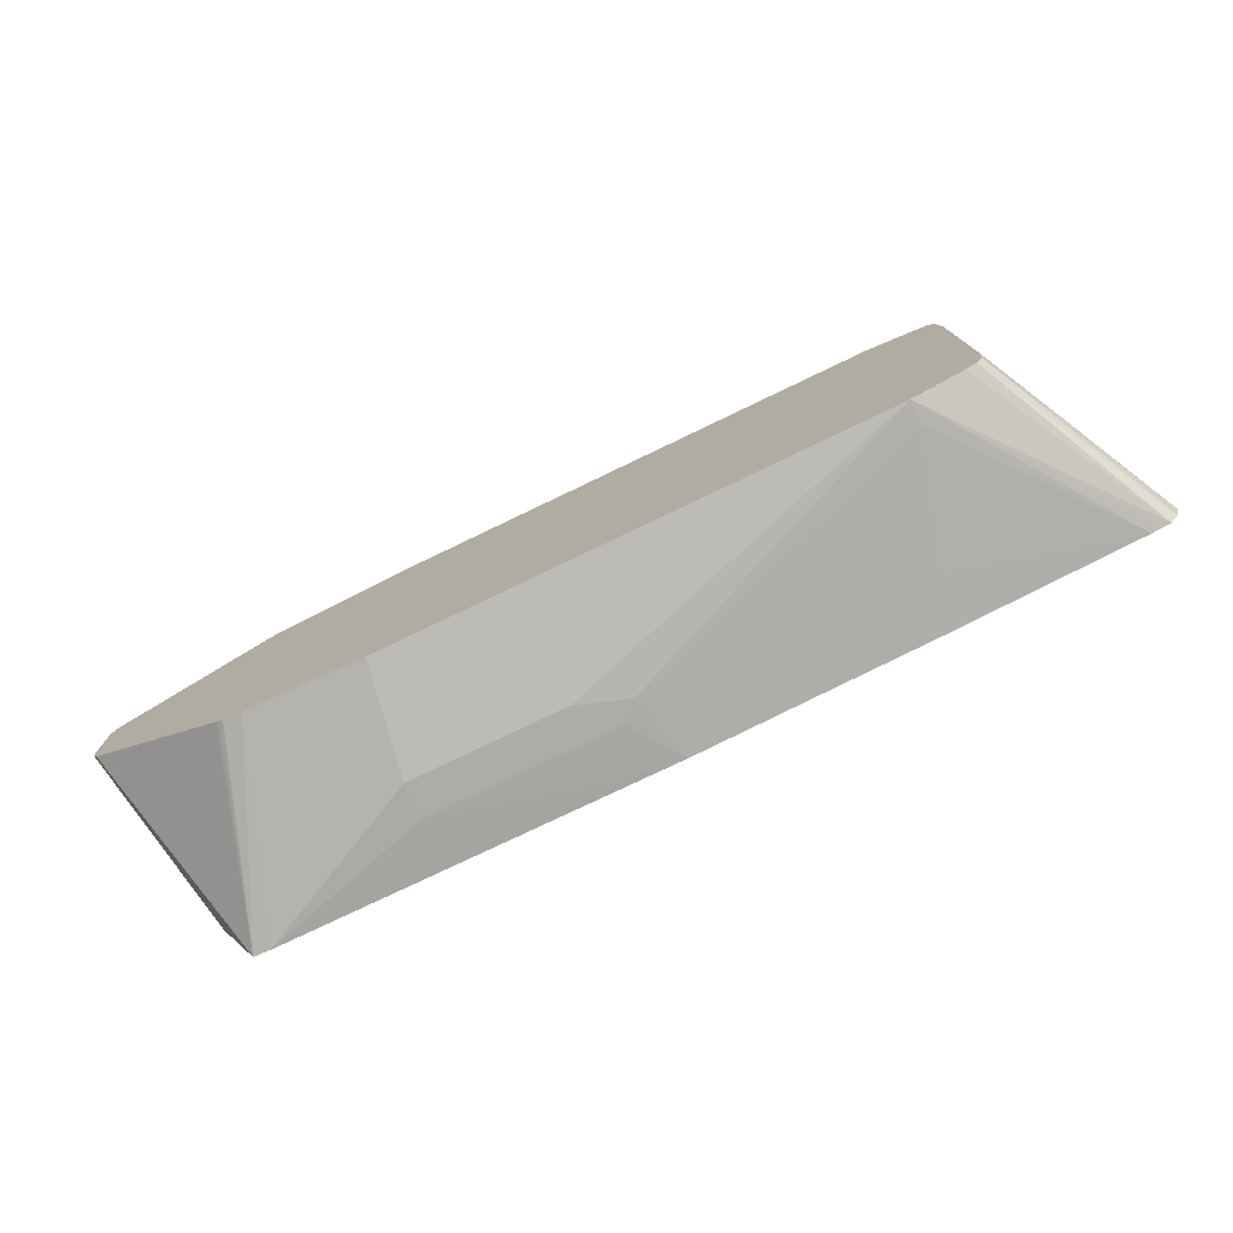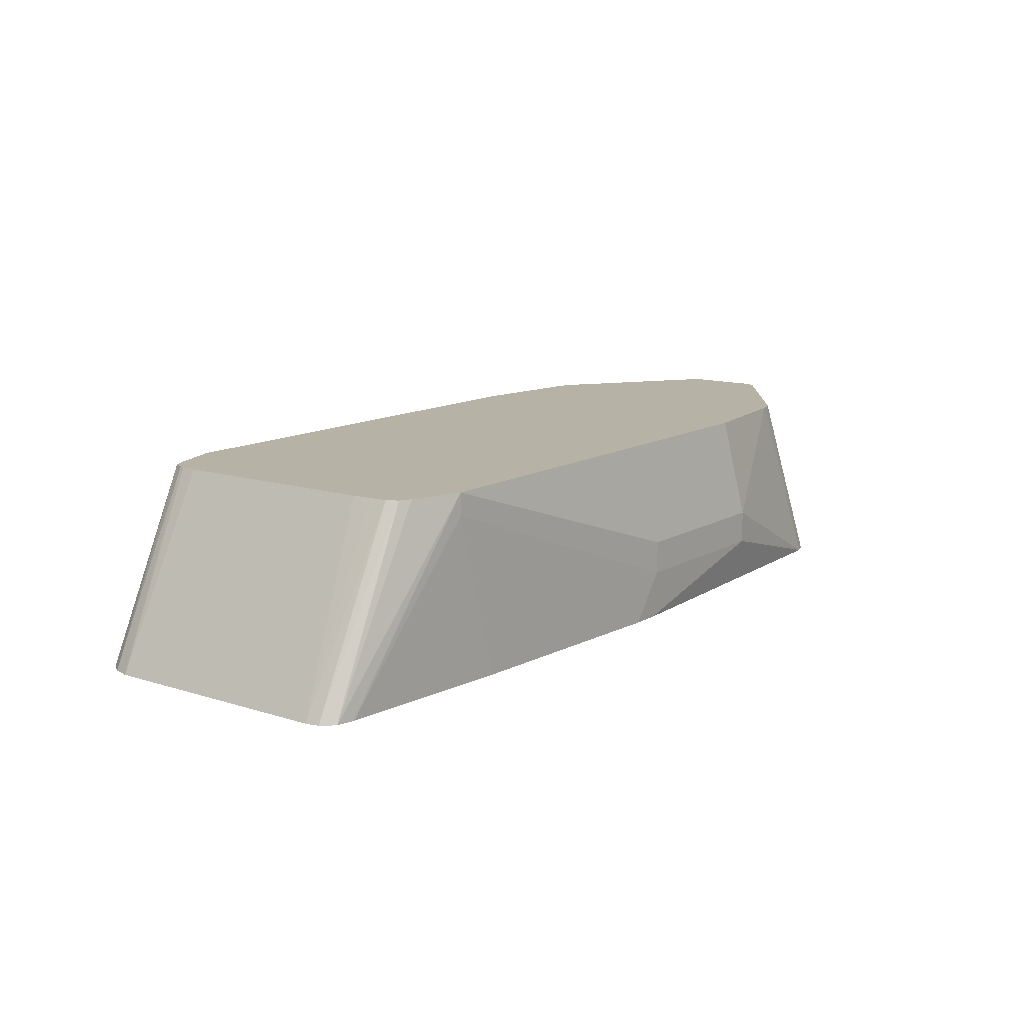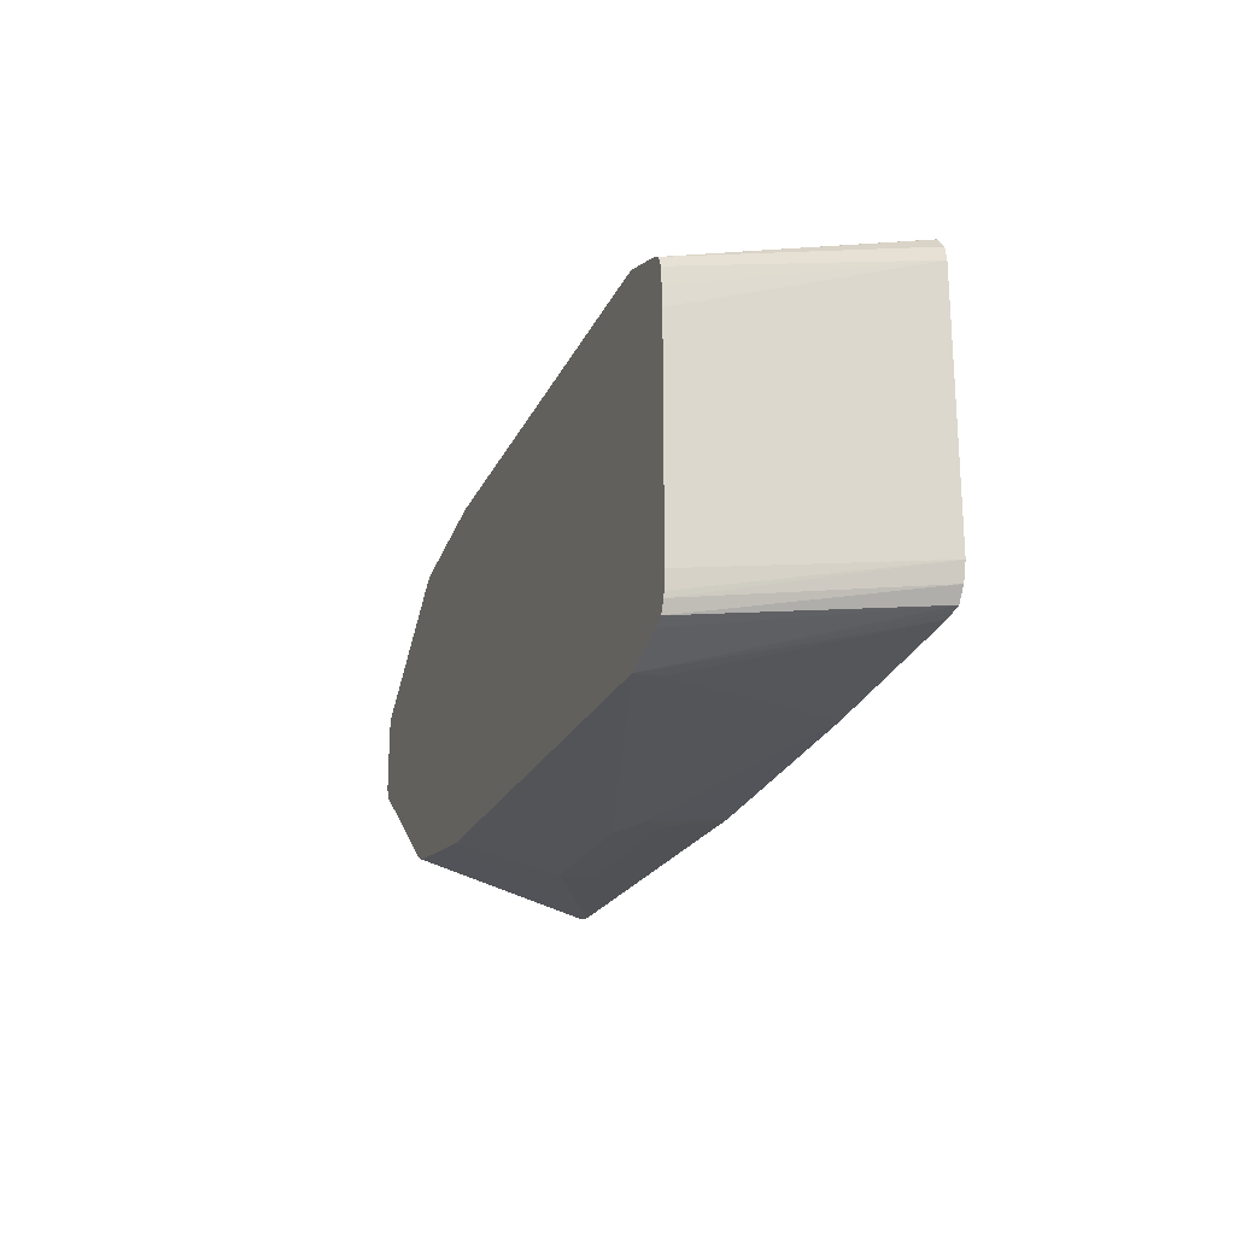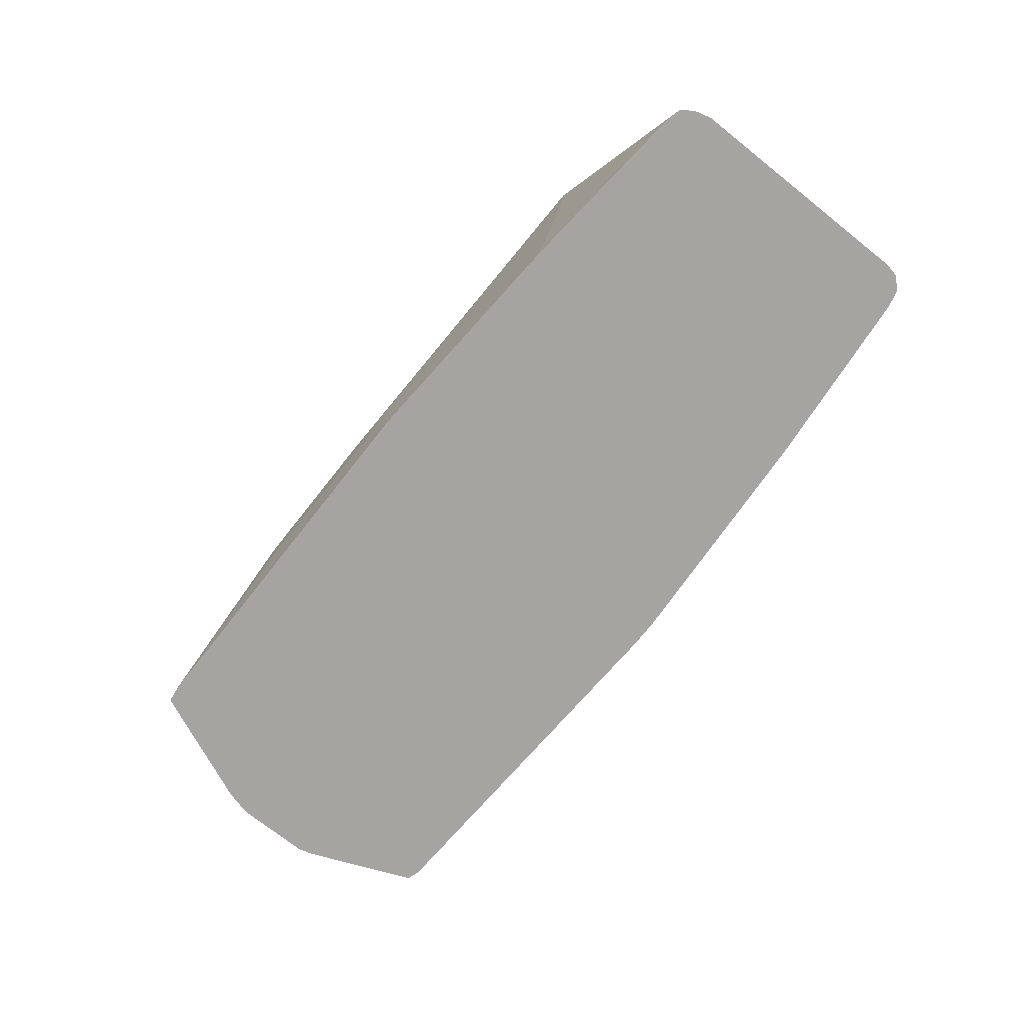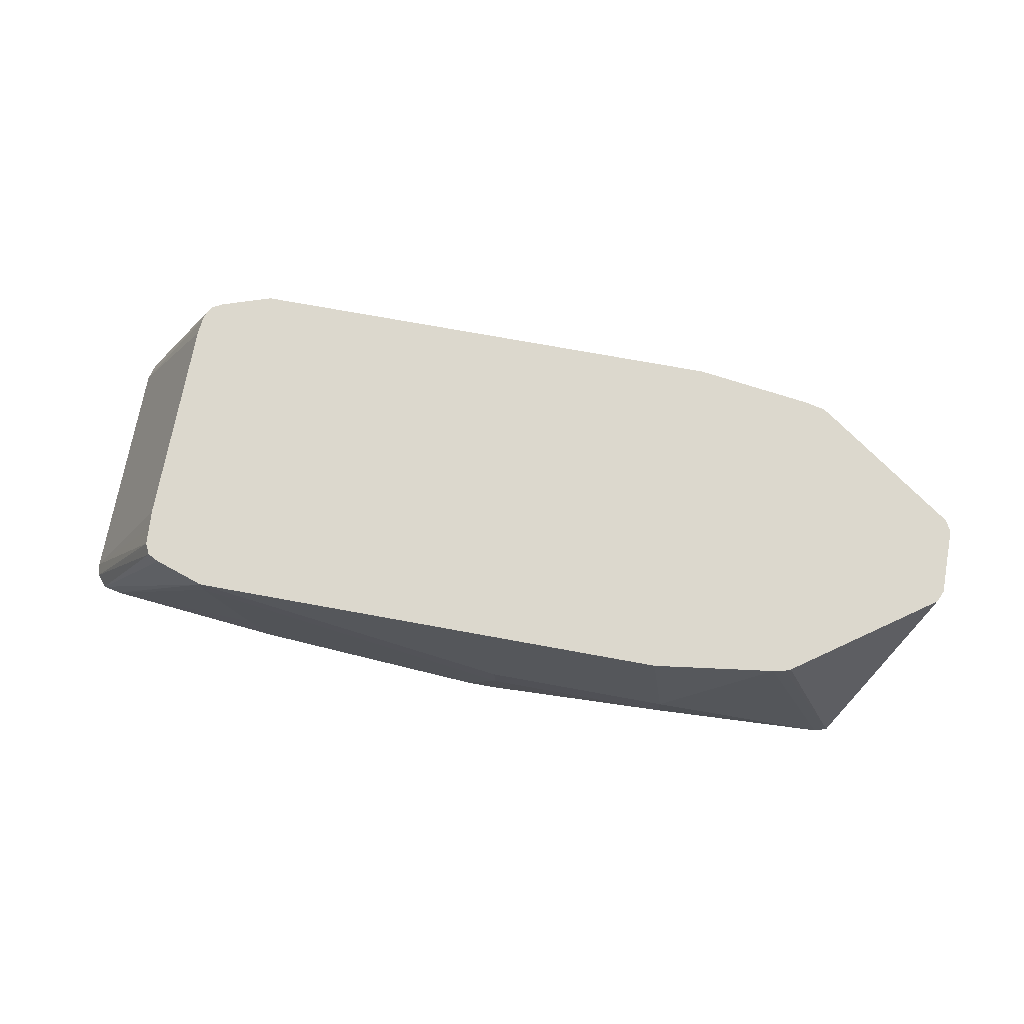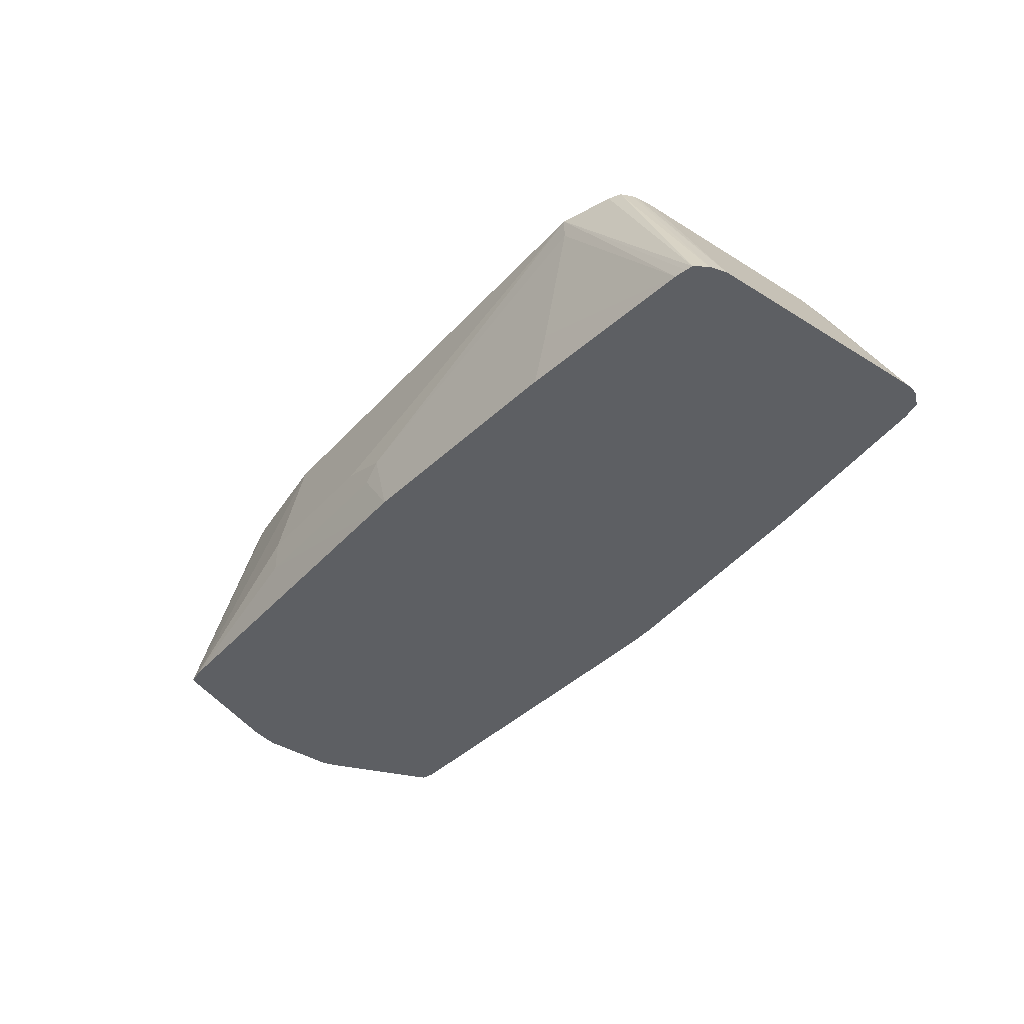
<metadata>
{"format":"obj","ext":"obj","renderer":"f3d","projection":"perspective","resolution":1024,"background":"white","views":[{"elev":-76.7,"azim":25.7,"up":"+Y"},{"elev":12.4,"azim":126.7,"up":"+Z"},{"elev":-21.3,"azim":70.9,"up":"+Y"},{"elev":-73.5,"azim":51.6,"up":"+Z"},{"elev":72.5,"azim":-169.6,"up":"+Z"},{"elev":-40.4,"azim":52.4,"up":"+Z"}]}
</metadata>
<code>
v 0.4138 -0.1035 -0.08464
v 0.3856 -0.1035 -0.07524
v 0.4044 -0.1035 -0.09405
v 0.4232 -0.102 -0.1215
v 0.5549 -0.09404 -0.1215
v 0.5643 -0.09404 -0.09405
v 0.5831 -0.09404 -0.02822
v 0.5831 -0.09404 -0.01595
v 0.301 -0.1035 -0.07524
v 0.301 -0.1035 -0.09405
v 0.4138 -0.102 -0.1215
v 0.6577 -0.08448 -0.1215
v 0.6643 -0.08316 -0.1215
v 0.6682 -0.08229 -0.1215
v 0.6113 -0.08464 -0.01595
v 0.3104 -0.09404 -0.01595
v 0.2069 -0.1015 -0.1215
v 0.6731 -0.07522 -0.1215
v 0.6176 -0.0815 -0.01595
v 0.617 -0.08179 -0.01595
v 0.2449 -0.08535 -0.01595
v 0.1975 -0.1001 -0.1215
v 0.6757 -0.06583 -0.1215
v 0.6207 -0.07522 -0.01595
v 0.2417 -0.08464 -0.01595
v 0.1524 -0.02532 -0.01595
v 0.1491 -0.0188 -0.01595
v 0.1693 -0.03429 -0.1215
v 0.2343 -0.083 -0.01595
v 0.2324 -0.08205 -0.01595
v 0.2304 -0.08085 -0.01595
v 0.6757 0.06803 -0.1215
v 0.6221 -0.06297 -0.01595
v 0.6213 -0.07237 -0.01595
v 0.1491 0.0188 -0.01595
v 0.165 -0.01807 -0.1215
v 0.1675 -0.02829 -0.1215
v 0.6742 0.07522 -0.1215
v 0.6207 0.07522 -0.01595
v 0.6214 0.06546 -0.01595
v 0.6221 0.05499 -0.01595
v 0.152 0.02548 -0.01595
v 0.1918 0.09035 -0.1215
v 0.1669 0.0306 -0.1215
v 0.165 0.02313 -0.1215
v 0.6684 0.08191 -0.1215
v 0.6176 0.0815 -0.01595
v 0.6198 0.07715 -0.01595
v 0.2317 0.08187 -0.01595
v 0.199 0.09256 -0.1215
v 0.2351 0.08318 -0.01595
v 0.668 0.08219 -0.1215
v 0.6113 0.08464 -0.01595
v 0.2417 0.08464 -0.01595
v 0.301 0.1035 -0.07524
v 0.301 0.1035 -0.09405
v 0.4059 0.102 -0.1215
v 0.6587 0.08428 -0.1215
v 0.5831 0.09404 -0.01595
v 0.3104 0.09404 -0.01595
v 0.4044 0.1035 -0.07524
v 0.4044 0.1035 -0.09405
v 0.4225 0.102 -0.1215
v 0.6577 0.08446 -0.1215
v 0.5831 0.09404 -0.02822
v 0.5643 0.09404 -0.09405
v 0.5549 0.09404 -0.1215
f 32 38 39
f 22 29 30
f 22 30 31
f 22 31 26
f 23 32 41
f 23 41 33
f 23 33 34
f 23 34 24
f 27 45 36
f 27 36 37
f 27 37 28
f 22 25 29
f 64 67 66
f 27 35 45
f 14 20 15
f 22 26 27
f 21 25 22
f 18 24 19
f 18 23 24
f 17 21 22
f 16 21 17
f 14 19 20
f 14 18 19
f 10 17 11
f 9 17 10
f 9 16 17
f 8 21 16
f 8 25 21
f 32 39 40
f 22 27 28
f 32 40 41
f 54 60 55
f 35 43 44
f 8 29 25
f 64 66 65
f 63 66 67
f 63 65 66
f 62 65 63
f 59 62 61
f 59 65 62
f 59 64 65
f 58 64 59
f 56 63 57
f 56 62 63
f 55 62 56
f 55 61 62
f 55 59 61
f 35 42 43
f 55 60 59
f 52 58 59
f 50 56 57
f 50 55 56
f 50 54 55
f 50 51 54
f 47 52 53
f 46 52 47
f 43 51 50
f 43 49 51
f 42 49 43
f 38 48 39
f 38 47 48
f 38 46 47
f 35 44 45
f 52 59 53
f 8 30 29
f 8 12 13
f 8 26 31
f 4 52 46
f 4 58 52
f 4 64 58
f 4 67 64
f 4 63 67
f 4 57 63
f 4 50 57
f 4 43 50
f 4 44 43
f 4 45 44
f 4 36 45
f 4 37 36
f 4 28 37
f 4 22 28
f 4 17 22
f 4 11 17
f 3 11 4
f 3 10 11
f 2 16 9
f 2 8 16
f 1 8 2
f 1 7 8
f 1 6 7
f 1 5 6
f 1 3 4
f 1 10 3
f 1 9 10
f 1 2 9
f 8 31 30
f 4 46 38
f 4 38 32
f 1 4 5
f 4 23 18
f 4 32 23
f 8 27 26
f 8 35 27
f 8 42 35
f 8 51 49
f 8 54 51
f 8 60 54
f 8 59 60
f 8 53 59
f 8 47 53
f 8 48 47
f 8 39 48
f 8 40 39
f 8 41 40
f 8 49 42
f 8 34 33
f 8 33 41
f 4 14 13
f 4 13 12
f 5 12 6
f 6 12 7
f 7 12 8
f 4 12 5
f 8 14 15
f 8 24 34
f 8 19 24
f 8 13 14
f 8 20 19
f 4 18 14
f 8 15 20

</code>
